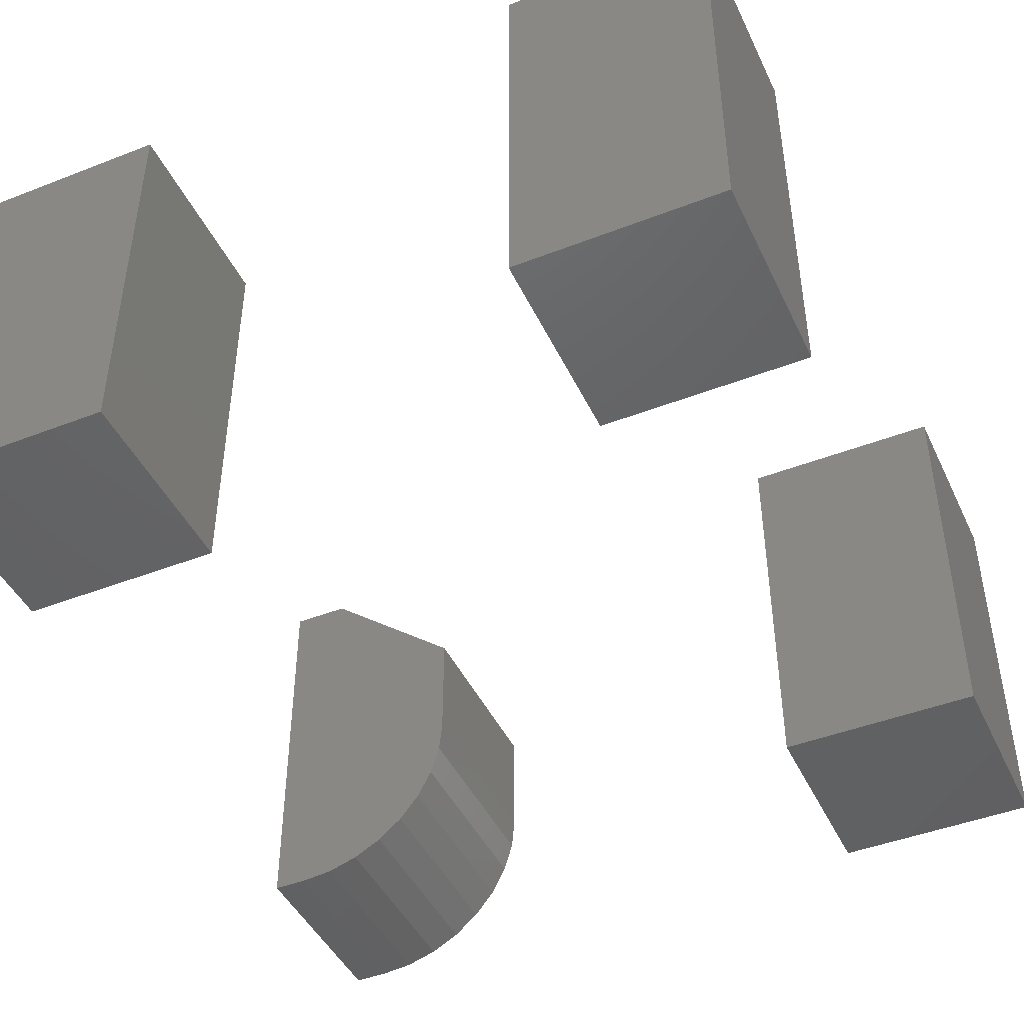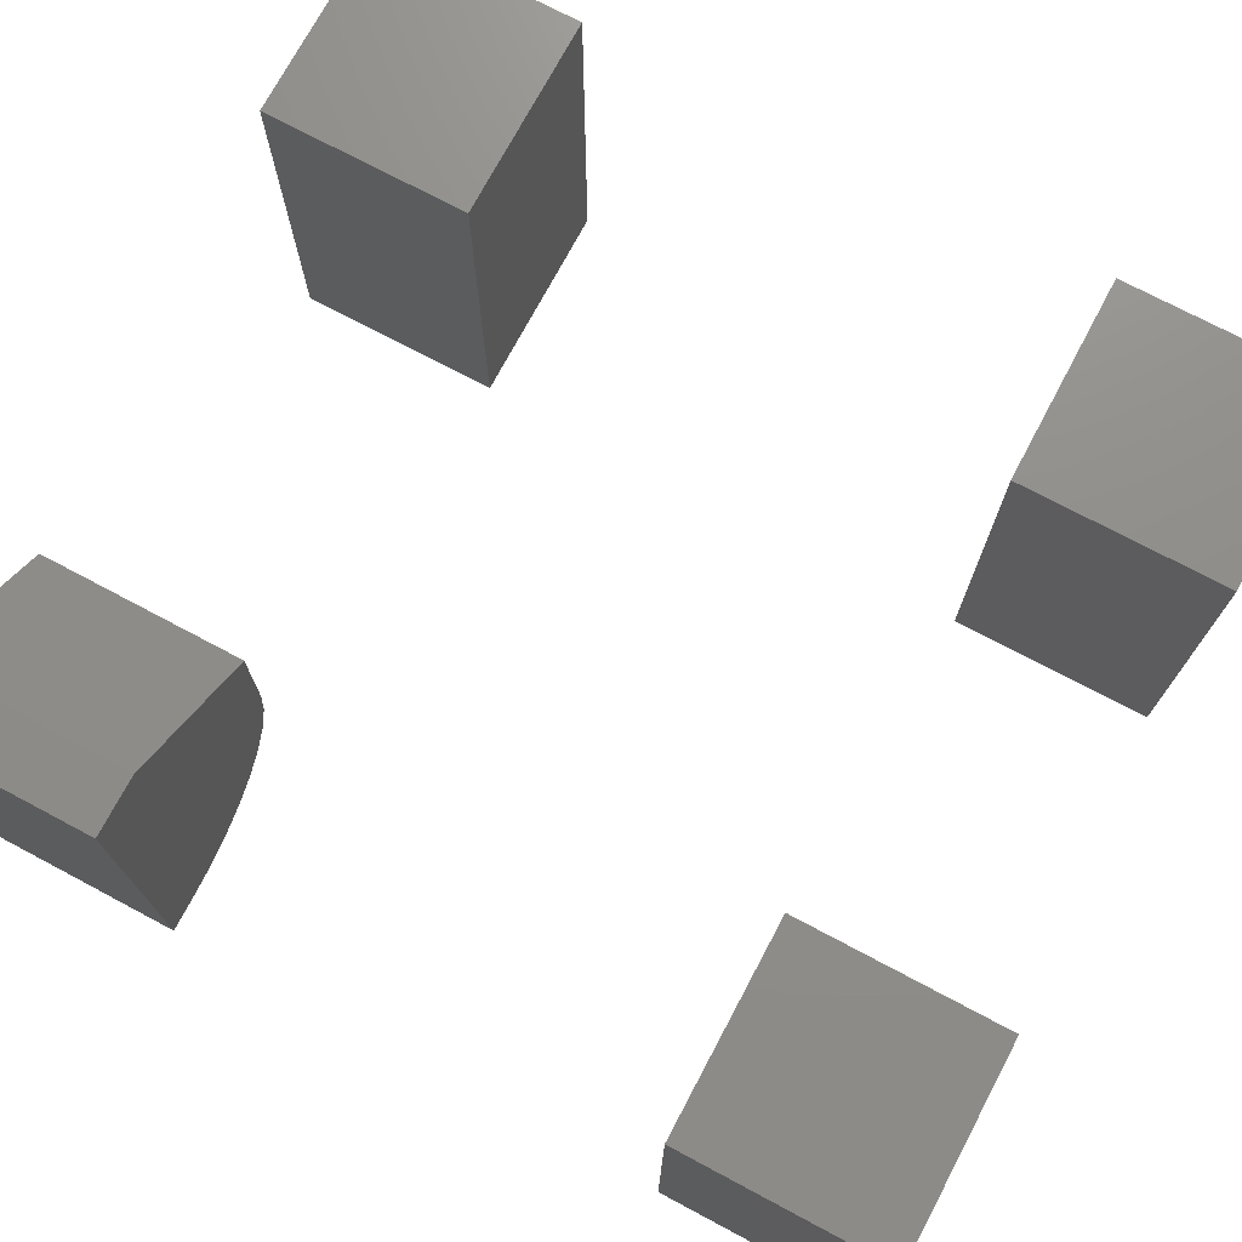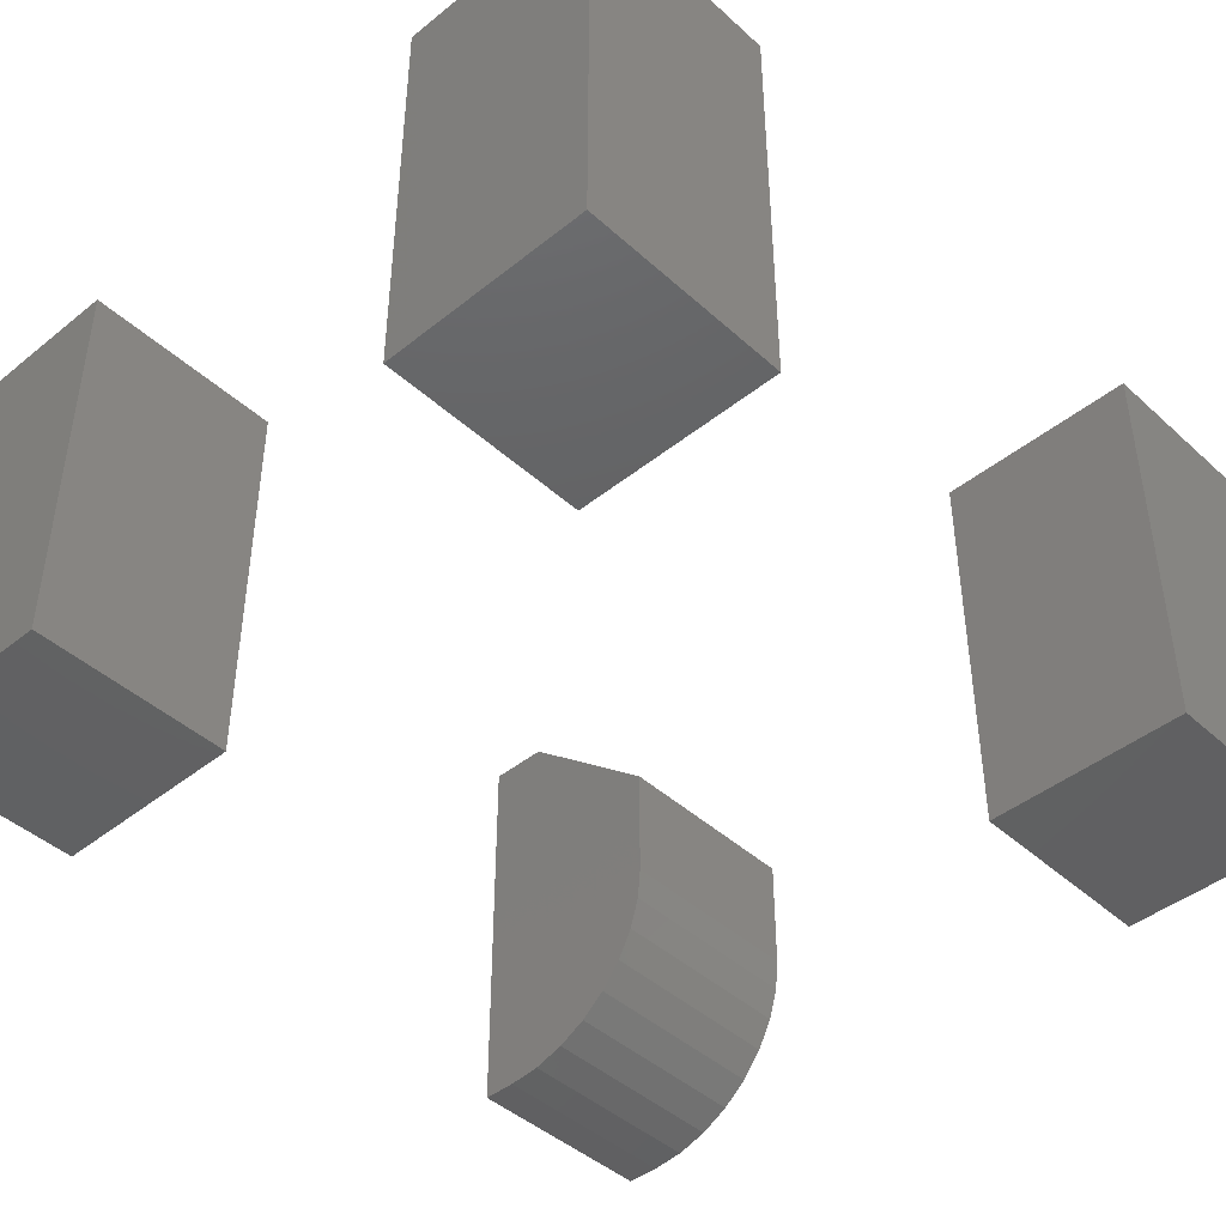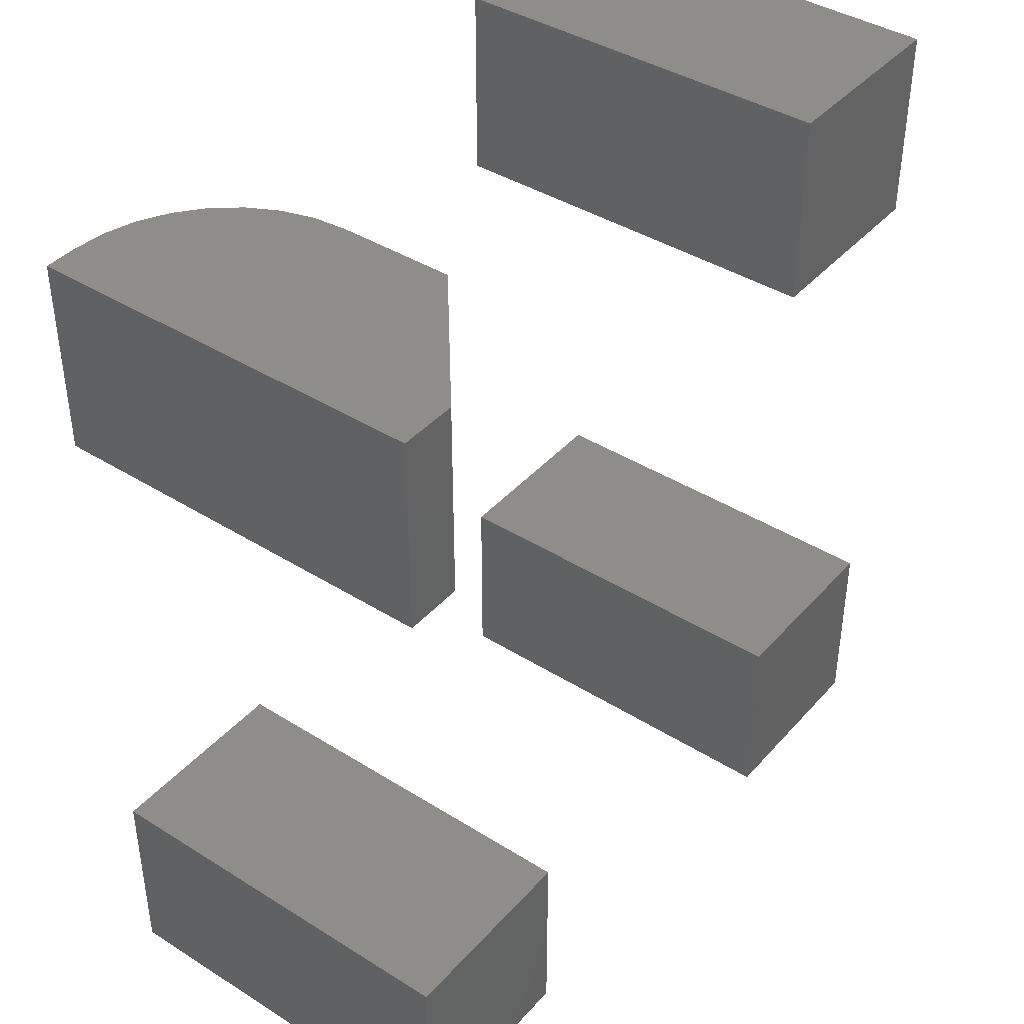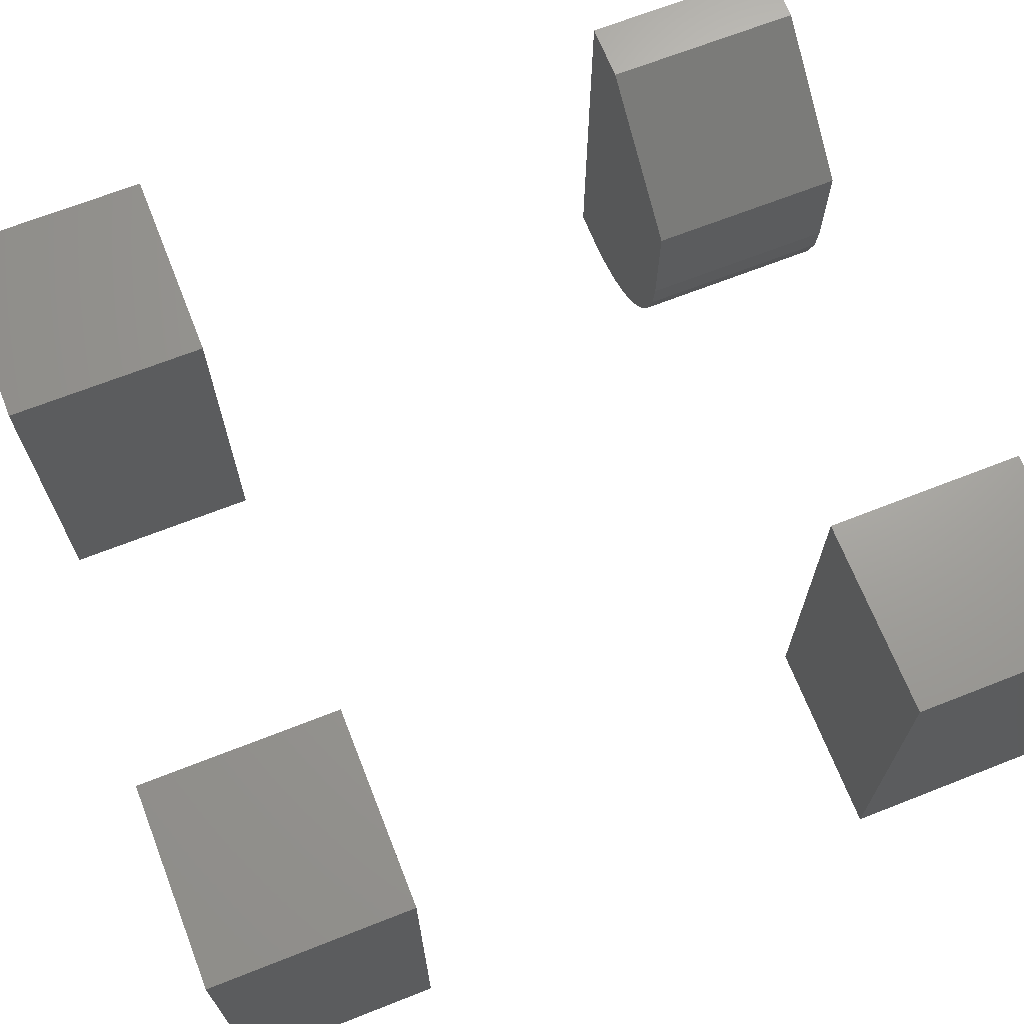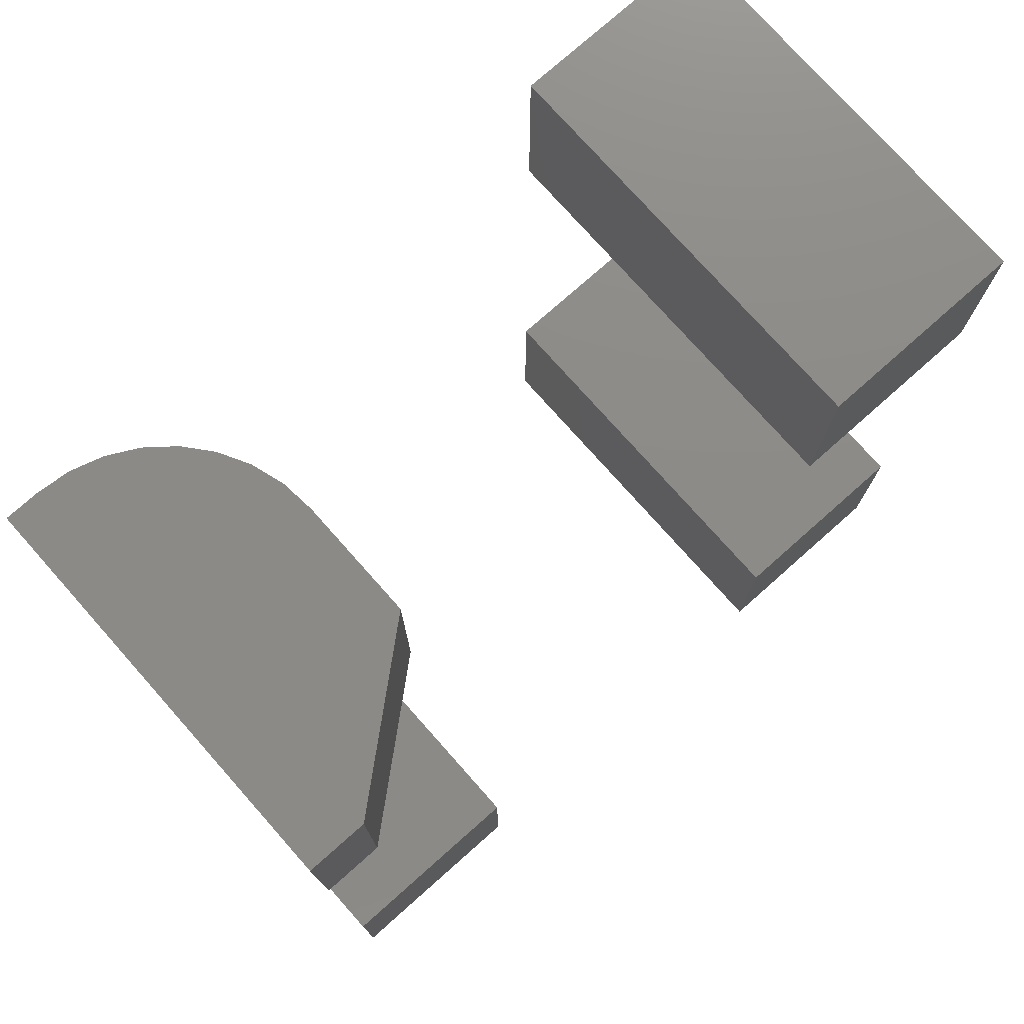
<metadata>
{"format":"stl","ext":"stl","renderer":"f3d","projection":"perspective","resolution":1024,"background":"white","views":[{"elev":-44.9,"azim":24.3,"up":"+Z"},{"elev":73.5,"azim":-62.0,"up":"+Z"},{"elev":-43.8,"azim":43.3,"up":"+Z"},{"elev":40.8,"azim":-52.6,"up":"+Y"},{"elev":68.2,"azim":68.5,"up":"+Z"},{"elev":76.2,"azim":-41.6,"up":"+Y"}]}
</metadata>
<code>
# stl→obj: 50 verts, 84 faces
v 0.09375 0.75 0.2656
v -0.09375 0.75 0.375
v -0.03906 0.75 0.375
v 0.09375 0.75 0.1562
v 0.09075 0.75 0.1258
v 0.08186 0.75 0.09646
v 0.06742 0.75 0.06944
v 0.04799 0.75 0.04576
v 0.02431 0.75 0.02633
v -0.002706 0.75 0.01189
v -0.03202 0.75 0.003002
v -0.0625 0.75 0
v -0.09375 0.75 0
v 0.09375 0.5625 0.1562
v 0.09375 0.5625 0.2656
v -0.03906 0.5625 0.375
v -0.09375 0.5625 0.375
v -0.0625 0.5625 0
v -0.03202 0.5625 0.003002
v -0.09375 0.5625 0
v -0.002706 0.5625 0.01189
v 0.02431 0.5625 0.02633
v 0.04799 0.5625 0.04576
v 0.06742 0.5625 0.06944
v 0.08186 0.5625 0.09646
v 0.09075 0.5625 0.1258
v 0.4688 0.5625 0.375
v 0.6562 0.5625 0.375
v 0.4688 0.75 0.375
v 0.6562 0.75 0.375
v 0.4688 0.5625 0
v 0.4688 0.75 0
v 0.6562 0.5625 0
v 0.6562 0.75 0
v 0.4688 -0.09375 0.375
v 0.6562 -0.09375 0.375
v 0.4688 0.09375 0.375
v 0.6562 0.09375 0.375
v 0.4688 -0.09375 0
v 0.4688 0.09375 0
v 0.6562 -0.09375 0
v 0.6562 0.09375 0
v -0.09375 -0.09375 0.375
v 0.09375 -0.09375 0.375
v -0.09375 0.09375 0.375
v 0.09375 0.09375 0.375
v -0.09375 -0.09375 0
v -0.09375 0.09375 0
v 0.09375 -0.09375 0
v 0.09375 0.09375 0
f 1 2 3
f 4 5 6
f 4 6 7
f 4 7 8
f 4 8 9
f 4 9 10
f 4 10 11
f 4 11 12
f 4 12 13
f 4 13 2
f 4 2 1
f 14 4 15
f 15 4 1
f 16 17 15
f 18 19 20
f 14 15 17
f 14 17 20
f 14 20 19
f 14 19 21
f 14 21 22
f 14 22 23
f 14 23 24
f 14 24 25
f 14 25 26
f 17 16 2
f 2 16 3
f 3 16 1
f 1 16 15
f 20 13 18
f 18 13 12
f 18 12 19
f 19 12 11
f 19 11 21
f 21 11 10
f 21 10 22
f 22 10 9
f 22 9 23
f 23 9 8
f 23 8 24
f 24 8 7
f 24 7 25
f 25 7 6
f 25 6 26
f 26 6 5
f 26 5 14
f 14 5 4
f 13 20 2
f 2 20 17
f 27 28 29
f 29 28 30
f 31 32 33
f 33 32 34
f 32 31 29
f 29 31 27
f 34 32 30
f 30 32 29
f 33 34 28
f 28 34 30
f 31 33 27
f 27 33 28
f 35 36 37
f 37 36 38
f 39 40 41
f 41 40 42
f 40 39 37
f 37 39 35
f 42 40 38
f 38 40 37
f 41 42 36
f 36 42 38
f 39 41 35
f 35 41 36
f 43 44 45
f 45 44 46
f 47 48 49
f 49 48 50
f 48 47 45
f 45 47 43
f 50 48 46
f 46 48 45
f 49 50 44
f 44 50 46
f 47 49 43
f 43 49 44

</code>
